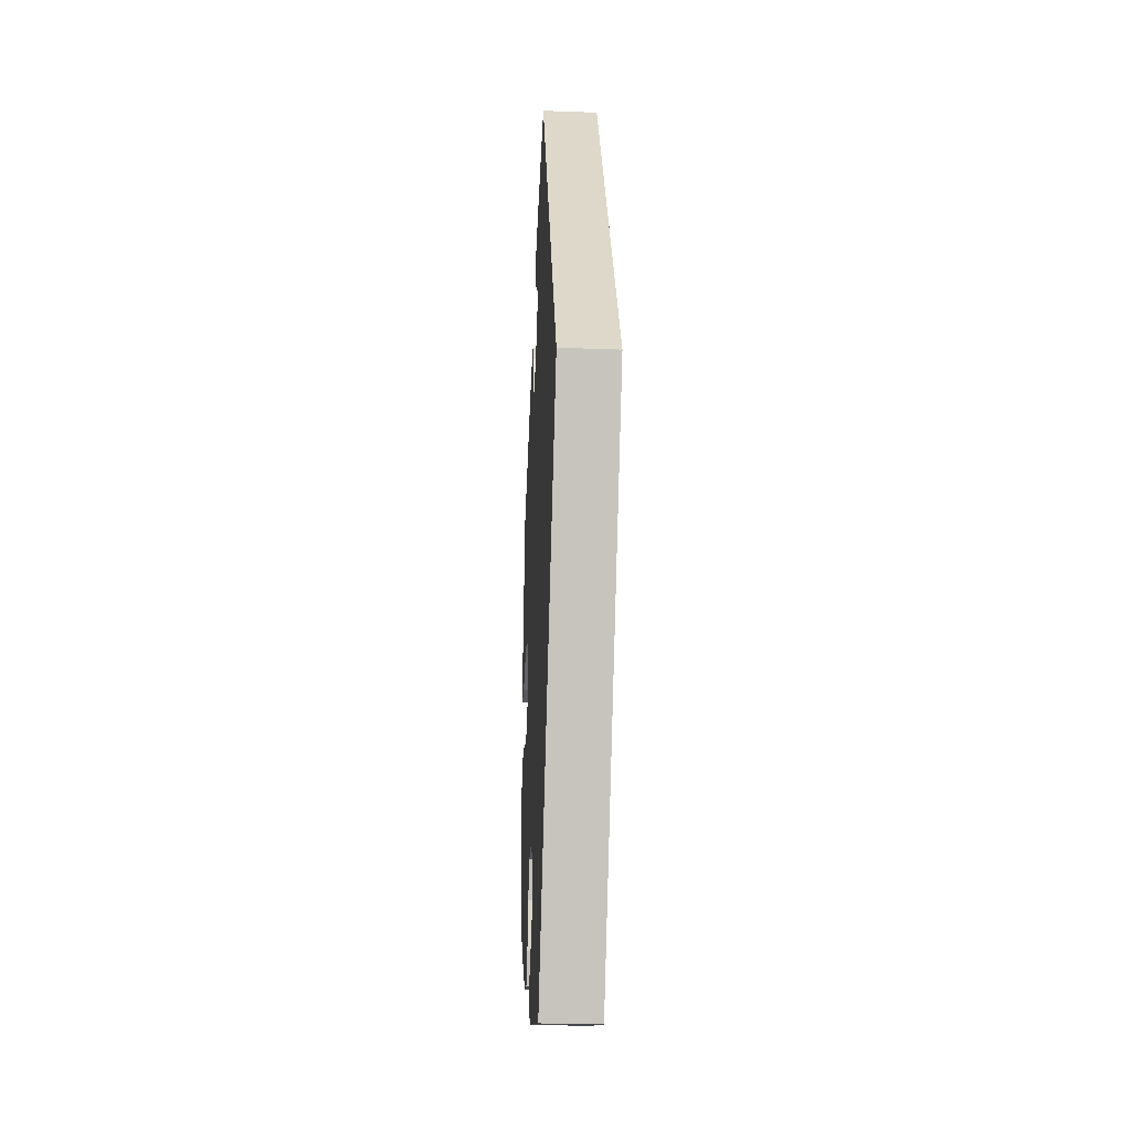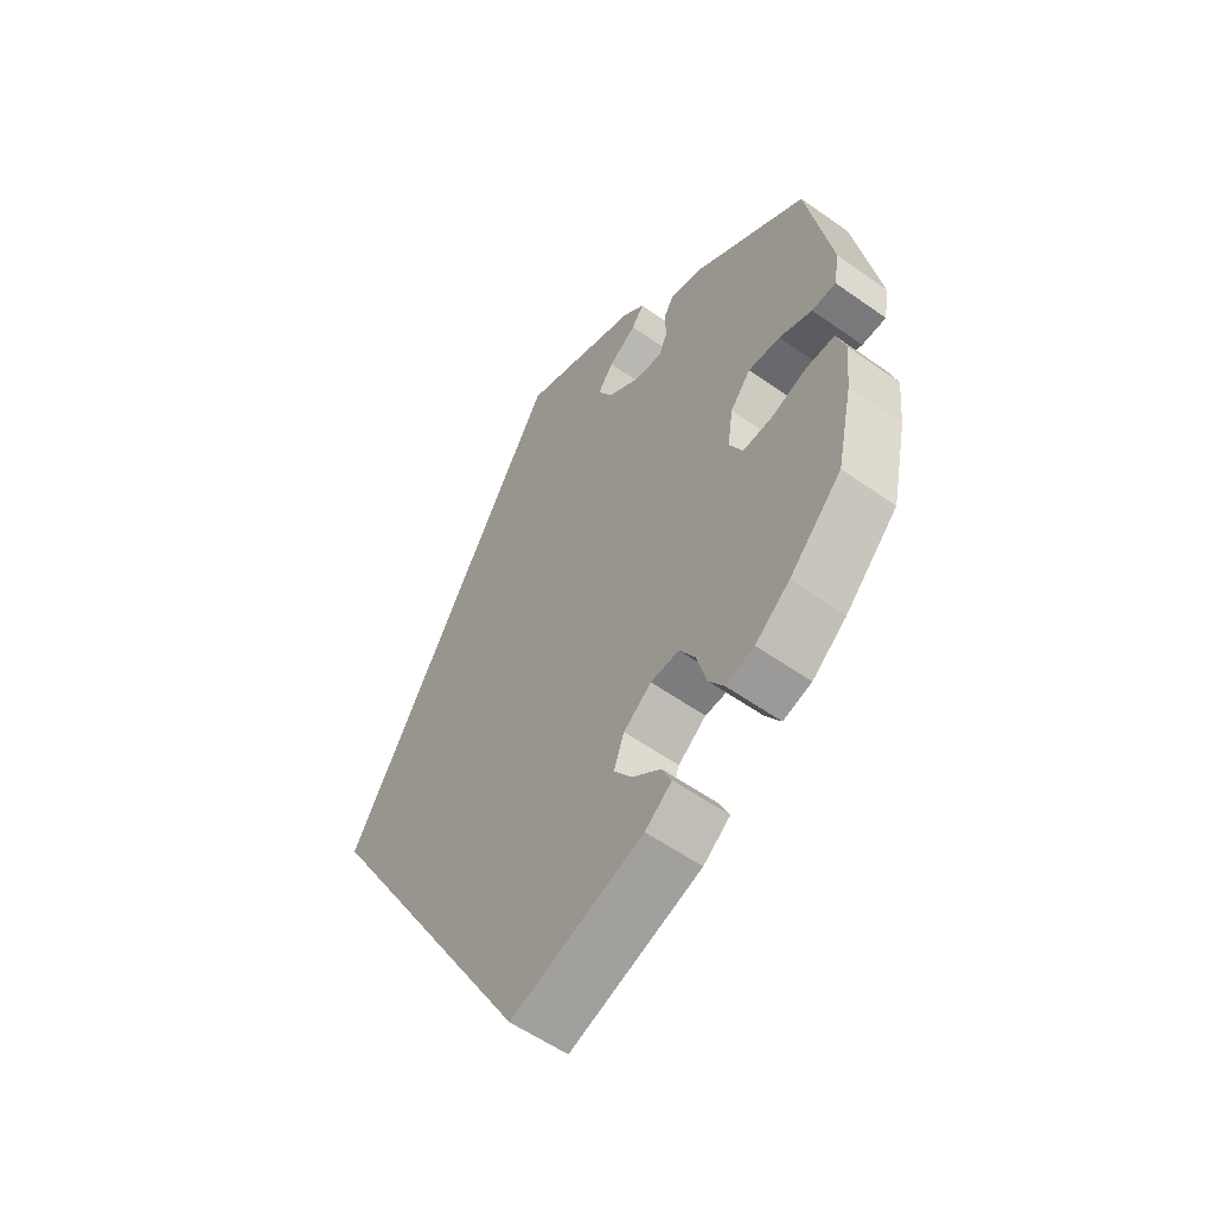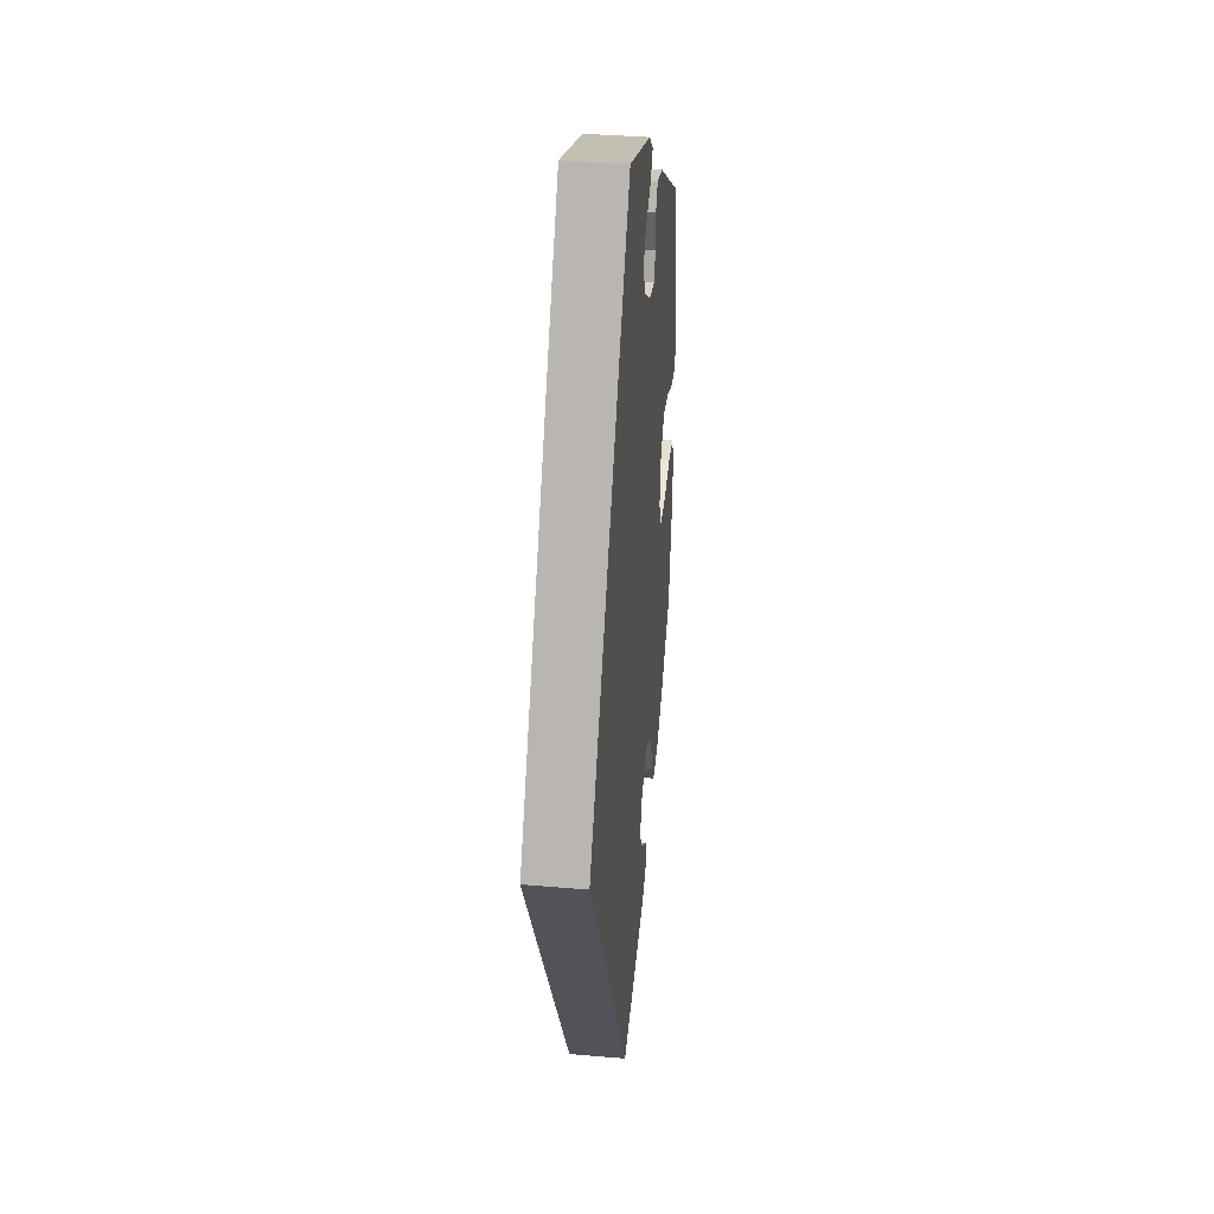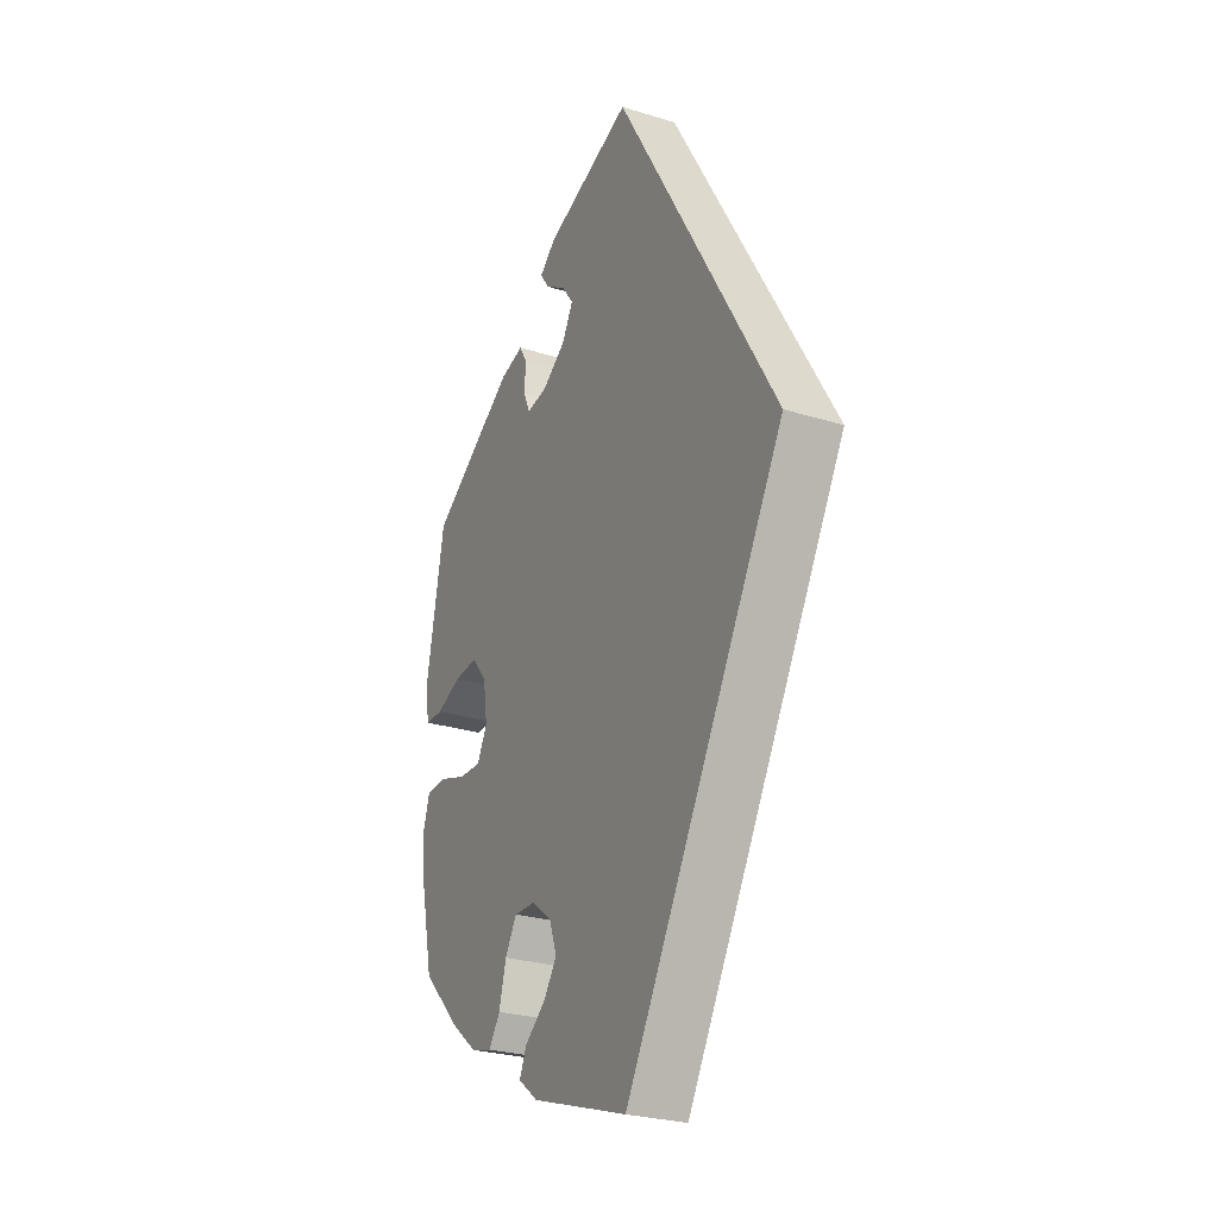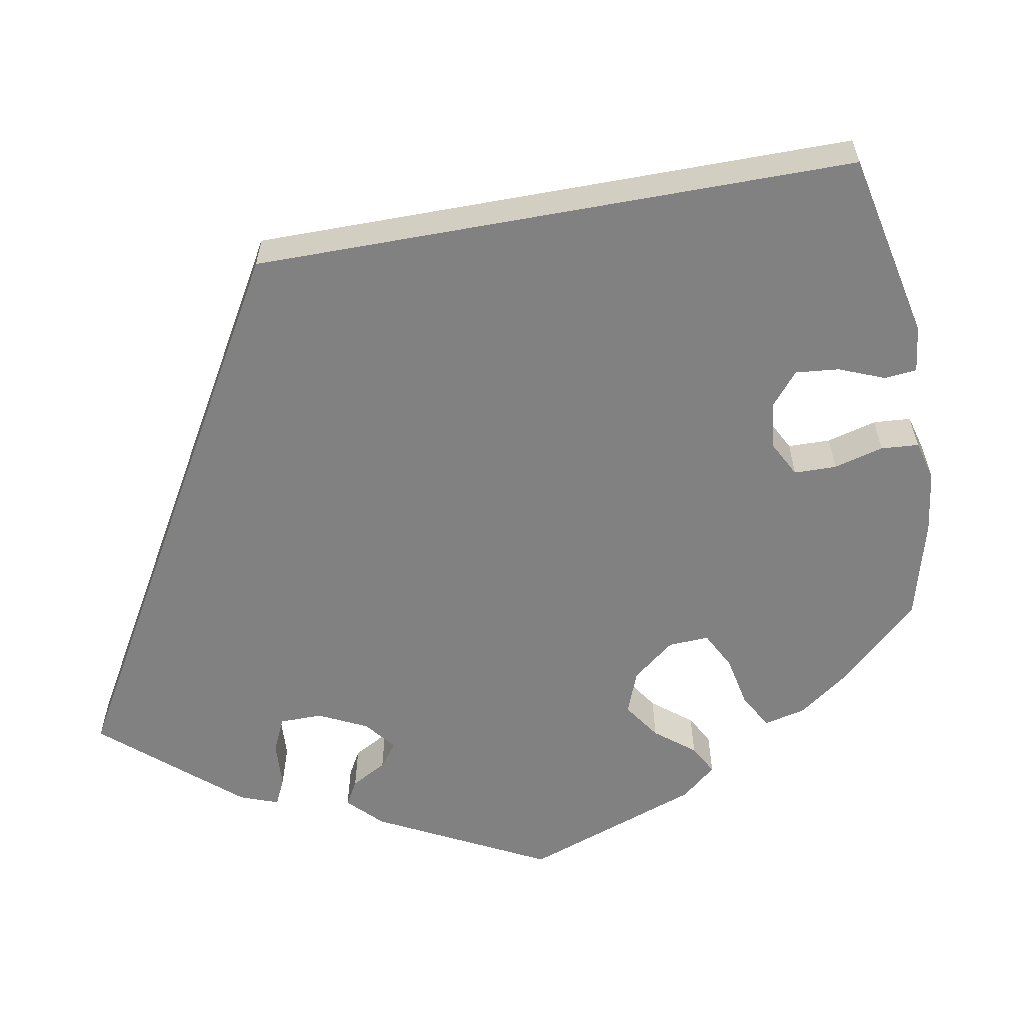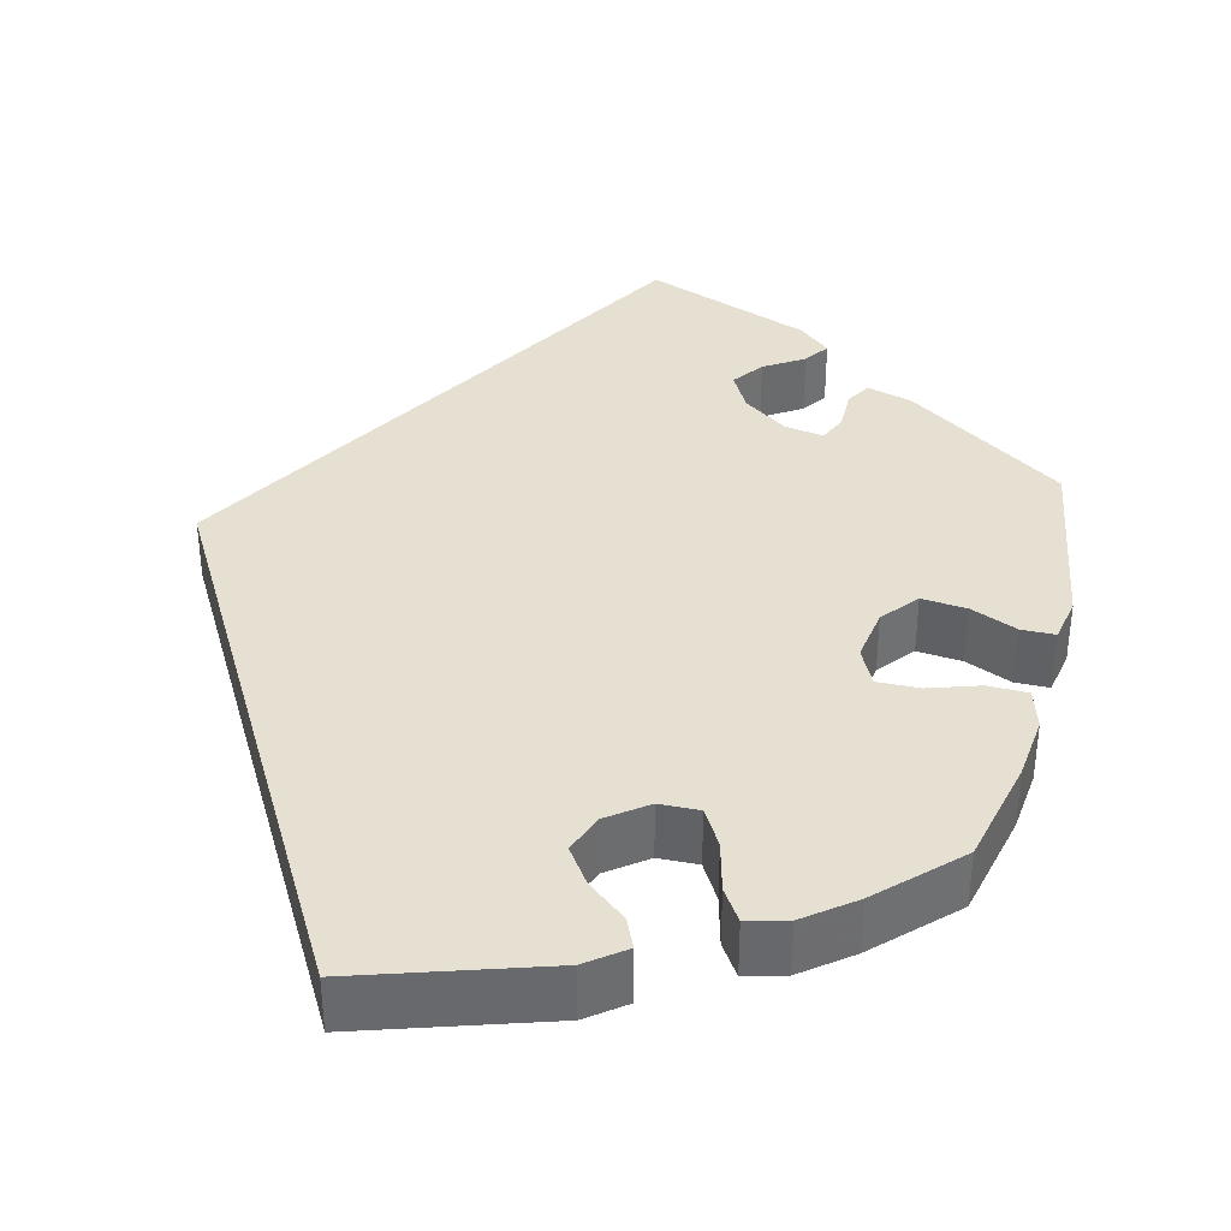
<metadata>
{"format":"obj","ext":"obj","renderer":"f3d","projection":"perspective","resolution":1024,"background":"white","views":[{"elev":-29.4,"azim":86.9,"up":"+Z"},{"elev":-56.6,"azim":-126.5,"up":"+Z"},{"elev":37.0,"azim":96.4,"up":"+Z"},{"elev":-26.9,"azim":64.2,"up":"+Z"},{"elev":-60.4,"azim":130.3,"up":"+Y"},{"elev":37.6,"azim":-165.4,"up":"+Y"}]}
</metadata>
<code>
v 0 0.07 -0.62
v -0.529 0.07 0.038
v -0.261 0.07 -0.514
v -0.45 0.07 -0.082
v -0.4 0.07 -0.084
v -0.564 0.07 -0.184
v -0.571 0.07 -0.109
v -0.141 0.07 0.424
v -0.167 0.07 0.46
v -0.378 0.07 -0.041
v -0.279 0.07 0.37
v 0.358 0.07 0
v -0.421 0.07 0.064
v -0.305 0.07 -0.36
v -0.346 0.07 -0.456
v -0.217 0.07 -0.548
v -0.219 0.07 0.344
v -0.186 0.07 -0.354
v -0.213 0.07 0.49
v -0.321 0.07 -0.419
v -0.509 0.07 -0.062
v -0.387 0.07 0.022
v -0.474 0.07 0.06
v -0.196 0.07 0.55
v -0.537 0.07 -0.31
v -0.245 0.07 -0.479
v -0.232 0.07 -0.319
v -0.45 0.07 -0.398
v -0.233 0.07 0.519
v -0.166 0.07 0.38
v -0.569 0.07 0.039
v -0.348 0.07 0.433
v -0.393 0.07 -0.443
v -0.169 0.07 -0.401
v -0.537 0.07 0.31
v -0.578 0.07 0.092
v -0.199 0.07 -0.443
v 0 0.07 0.62
v -0.295 0.07 0.447
v -0.278 0.07 0.418
v -0.265 0.07 0.337
v -0.556 0.07 -0.062
v -0.279 0.07 -0.317
v 0 -0 -0.62
v -0.529 -0 0.038
v -0.261 -0 -0.514
v -0.45 -0 -0.082
v -0.4 -0 -0.084
v -0.564 -0 -0.184
v -0.571 -0 -0.109
v -0.141 -0 0.424
v -0.167 -0 0.46
v -0.378 -0 -0.041
v -0.279 -0 0.37
v 0.358 -0 0
v -0.421 -0 0.064
v -0.305 -0 -0.36
v -0.346 -0 -0.456
v -0.217 -0 -0.548
v -0.219 -0 0.344
v -0.186 -0 -0.354
v -0.213 -0 0.49
v -0.321 -0 -0.419
v -0.509 -0 -0.062
v -0.387 -0 0.022
v -0.474 -0 0.06
v -0.196 -0 0.55
v -0.537 -0 -0.31
v -0.245 -0 -0.479
v -0.232 -0 -0.319
v -0.45 -0 -0.398
v -0.233 -0 0.519
v -0.166 -0 0.38
v -0.569 -0 0.039
v -0.348 -0 0.433
v -0.393 -0 -0.443
v -0.169 -0 -0.401
v -0.537 -0 0.31
v -0.578 -0 0.092
v -0.199 -0 -0.443
v 0 -0 0.62
v -0.295 -0 0.447
v -0.278 -0 0.418
v -0.265 -0 0.337
v -0.556 -0 -0.062
v -0.279 -0 -0.317
f 9 19 29 24
f 8 9 24 38
f 30 8 38 12
f 32 39 40 11
f 32 11 41
f 35 32 41
f 36 35 41
f 23 2 31 36
f 13 23 36 41
f 22 13 41 17
f 7 42 21 4
f 7 4 5
f 6 7 5
f 25 6 5
f 28 25 5
f 33 28 5 10
f 14 20 15 33
f 43 14 33 10
f 16 3 26 37
f 16 37 34
f 1 16 34
f 12 1 34 18
f 27 43 10 22
f 27 22 17 30
f 12 18 27 30
f 67 72 62 52
f 81 67 52 51
f 55 81 51 73
f 54 83 82 75
f 84 54 75
f 84 75 78
f 84 78 79
f 79 74 45 66
f 84 79 66 56
f 60 84 56 65
f 47 64 85 50
f 48 47 50
f 48 50 49
f 48 49 68
f 48 68 71
f 53 48 71 76
f 76 58 63 57
f 53 76 57 86
f 80 69 46 59
f 77 80 59
f 77 59 44
f 61 77 44 55
f 65 53 86 70
f 73 60 65 70
f 73 70 61 55
f 12 55 44 1
f 1 44 59 16
f 16 59 46 3
f 3 46 69 26
f 26 69 80 37
f 37 80 77 34
f 34 77 61 18
f 18 61 70 27
f 27 70 86 43
f 43 86 57 14
f 14 57 63 20
f 20 63 58 15
f 15 58 76 33
f 33 76 71 28
f 28 71 68 25
f 25 68 49 6
f 6 49 50 7
f 7 50 85 42
f 42 85 64 21
f 21 64 47 4
f 4 47 48 5
f 5 48 53 10
f 10 53 65 22
f 22 65 56 13
f 13 56 66 23
f 23 66 45 2
f 2 45 74 31
f 31 74 79 36
f 36 79 78 35
f 35 78 75 32
f 32 75 82 39
f 39 82 83 40
f 40 83 54 11
f 11 54 84 41
f 41 84 60 17
f 17 60 73 30
f 30 73 51 8
f 8 51 52 9
f 9 52 62 19
f 19 62 72 29
f 29 72 67 24
f 24 67 81 38
f 38 81 55 12

</code>
